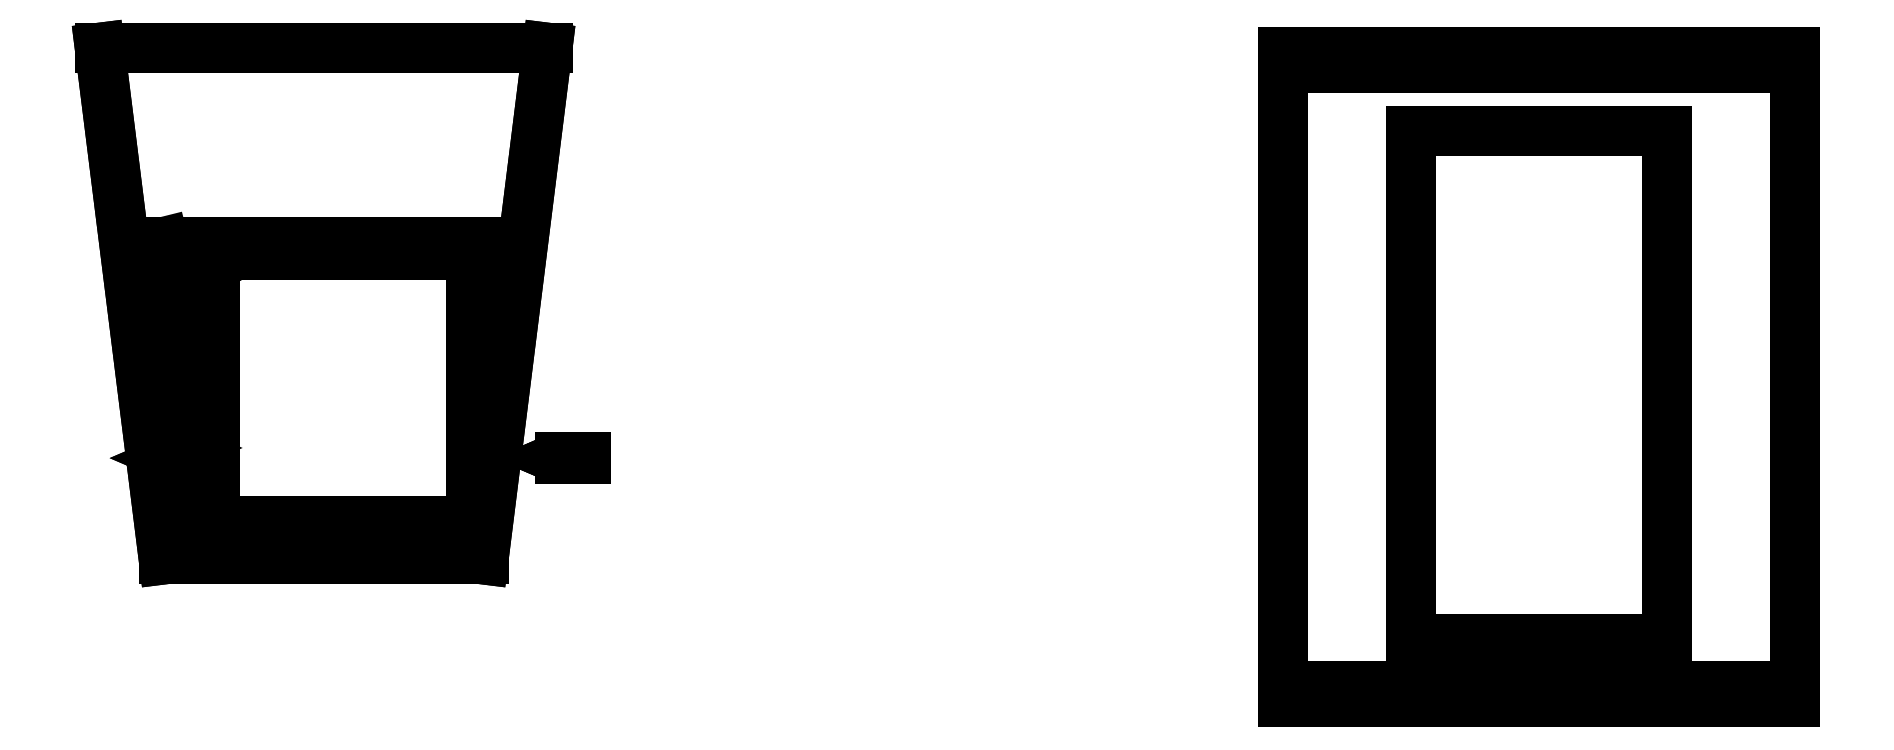
<metadata>
{"format":"dxf","ext":"dxf","renderer":"ezdxf+matplotlib","layout":"modelspace","background":"white","min_lineweight":24,"dpi":150}
</metadata>
<code>
0
SECTION
2
ENTITIES
0
3DSOLID
8
0
347
7A
290
     1
2
{e8fb9da5-9c45-ad4b-b26f-0038d64d1f46}
350
0
0
POINT
8
trail2 v1_Sketch1
10
0
20
0
30
0
0
LINE
8
trail2 v1_Sketch1
10
250
20
0
30
0
11
250
21
0
31
250
0
LINE
8
trail2 v1_Sketch1
10
250
20
0
30
250
11
0
21
0
31
250
0
LINE
8
trail2 v1_Sketch1
10
0
20
0
30
0
11
250
21
0
31
0
0
LINE
8
trail2 v1_Sketch1
10
0
20
0
30
250
11
0
21
0
31
0
0
POINT
8
trail2 v1_Sketch2
10
0
20
0
30
0
0
LINE
8
trail2 v1_Sketch2
10
0
20
0
30
0
11
-50
21
400
31
-50
0
LINE
8
trail2 v1_Sketch2
10
1275
20
396.9
30
-49.61
11
1275
21
-99.23
31
12.4
0
LINE
8
trail2 v1_Sketch2
10
875
20
-99.23
30
12.4
11
875
21
396.9
31
-49.61
0
LINE
8
trail2 v1_Sketch2
10
300
20
400
30
-50
11
250
21
0
31
-1.42e-14
0
LINE
8
trail2 v1_Sketch2
10
250
20
-6e-16
30
-4.4e-15
11
0
21
0
31
0
0
LINE
8
trail2 v1_Sketch2
10
1275
20
-99.23
30
12.4
11
875
21
-99.23
31
12.4
0
LINE
8
trail2 v1_Sketch2
10
875
20
396.9
30
-49.61
11
1275
21
396.9
31
-49.61
0
LINE
8
trail2 v1_Sketch2
10
-50
20
400
30
-50
11
300
21
400
31
-50
0
POINT
8
trail2 v1_Sketch3
10
0
20
-12.4
30
-99.23
0
LINE
8
trail2 v1_Sketch3
10
975
20
-35.65
30
-96.32
11
975
21
-39.77
31
-95.81
0
LINE
8
trail2 v1_Sketch3
10
875
20
384.5
30
-148.8
11
1275
21
384.5
31
-148.8
0
LINE
8
trail2 v1_Sketch3
10
1175
20
334.9
30
-142.6
11
1175
21
-62.02
31
-93.03
0
LINE
8
trail2 v1_Sketch3
10
875
20
-111.6
30
-86.82
11
875
21
384.5
31
-148.8
0
LINE
8
trail2 v1_Sketch3
10
1275
20
384.5
30
-148.8
11
1275
21
-111.6
31
-86.82
0
LINE
8
trail2 v1_Sketch3
10
1175
20
-62.02
30
-93.03
11
975
21
-62.02
31
-93.03
0
LINE
8
trail2 v1_Sketch3
10
975
20
334.9
30
-142.6
11
1175
21
334.9
31
-142.6
0
LINE
8
trail2 v1_Sketch3
10
875
20
-39.77
30
-95.81
11
875
21
-35.65
31
-96.32
0
LINE
8
trail2 v1_Sketch3
10
1275
20
-111.6
30
-86.82
11
875
21
-111.6
31
-86.82
0
LINE
8
trail2 v1_Sketch3
10
975
20
-62.02
30
-93.03
11
975
21
334.9
31
-142.6
0
POINT
8
trail2 v1_Sketch4
10
0
20
-12.4
30
-99.23
0
LINE
8
trail2 v1_Sketch4
10
1175
20
-62.02
30
-93.03
11
1175
21
334.9
31
-142.6
0
LINE
8
trail2 v1_Sketch4
10
875
20
384.5
30
-148.8
11
1275
21
384.5
31
-148.8
0
LINE
8
trail2 v1_Sketch4
10
0.1679
20
200.4
30
-125.8
11
20.17
21
200.4
31
-125.8
0
LINE
8
trail2 v1_Sketch4
10
3.725e-06
20
59.54
30
-108.2
11
20
21
59.54
31
-108.2
0
LINE
8
trail2 v1_Sketch4
10
0.02664
20
248.1
30
-131.8
11
3.725e-06
21
59.54
31
-108.2
0
LINE
8
trail2 v1_Sketch4
10
20
20
59.54
30
-108.2
11
20
21
67.48
31
-109.2
0
LINE
8
trail2 v1_Sketch4
10
20
20
67.48
30
-109.2
11
3.725e-06
21
67.48
31
-109.2
0
LINE
8
trail2 v1_Sketch4
10
250
20
19.85
30
-103.3
11
3.725e-06
21
19.85
31
-103.3
0
LINE
8
trail2 v1_Sketch4
10
1175
20
334.9
30
-142.6
11
975
21
334.9
31
-142.6
0
LINE
8
trail2 v1_Sketch4
10
875
20
-111.6
30
-86.82
11
875
21
384.5
31
-148.8
0
LINE
8
trail2 v1_Sketch4
10
20.17
20
208.4
30
-126.8
11
0.1679
21
208.4
31
-126.8
0
LINE
8
trail2 v1_Sketch4
10
3.725e-06
20
19.85
30
-103.3
11
3.725e-06
21
0.000997
31
-100.8
0
LINE
8
trail2 v1_Sketch4
10
975
20
334.9
30
-142.6
11
975
21
-62.02
31
-93.03
0
LINE
8
trail2 v1_Sketch4
10
1275
20
-111.6
30
-86.82
11
875
21
-111.6
31
-86.82
0
LINE
8
trail2 v1_Sketch4
10
250
20
19.85
30
-103.3
11
-0.1519
21
19.85
31
-103.3
0
LINE
8
trail2 v1_Sketch4
10
250
20
0.000997
30
-100.8
11
250
21
19.85
31
-103.3
0
LINE
8
trail2 v1_Sketch4
10
-0.1546
20
248.1
30
-131.8
11
0.02664
21
248.1
31
-131.8
0
LINE
8
trail2 v1_Sketch4
10
3.725e-06
20
19.85
30
-103.3
11
3.725e-06
21
59.54
31
-108.2
0
LINE
8
trail2 v1_Sketch4
10
0.1679
20
208.4
30
-126.8
11
0.1679
21
200.4
31
-125.8
0
LINE
8
trail2 v1_Sketch4
10
20.17
20
200.4
30
-125.8
11
20.17
21
208.4
31
-126.8
0
LINE
8
trail2 v1_Sketch4
10
3.725e-06
20
67.48
30
-109.2
11
3.725e-06
21
59.54
31
-108.2
0
LINE
8
trail2 v1_Sketch4
10
1275
20
384.5
30
-148.8
11
1275
21
-111.6
31
-86.82
0
LINE
8
trail2 v1_Sketch4
10
3.725e-06
20
0.000997
30
-100.8
11
250
21
0.000997
31
-100.8
0
LINE
8
trail2 v1_Sketch4
10
975
20
-62.02
30
-93.03
11
1175
21
-62.02
31
-93.03
0
LINE
8
trail2 v1_Sketch4
10
-0.1546
20
248.1
30
-131.8
11
250
21
248.1
31
-131.8
0
LINE
8
trail2 v1_Sketch4
10
250
20
248.1
30
-131.8
11
250
21
19.85
31
-103.3
0
POINT
8
trail2 v1_Sketch5
10
0
20
0
30
0
0
LINE
8
trail2 v1_Sketch5
10
250
20
-6e-16
30
-4.4e-15
11
0
21
0
31
0
0
LINE
8
trail2 v1_Sketch5
10
-50
20
400
30
-50
11
300
21
400
31
-50
0
LINE
8
trail2 v1_Sketch5
10
300
20
400
30
-50
11
250
21
0
31
-1.42e-14
0
LINE
8
trail2 v1_Sketch5
10
0
20
0
30
0
11
-50
21
400
31
-50
0
POINT
8
trail2 v1_Sketch6
10
0
20
0
30
0
0
POINT
8
trail2 v1_Sketch7
10
0
20
5
30
0
0
LINE
8
trail2 v1_Sketch7
10
4.414
20
5
30
245.6
11
245.6
21
5
31
245.6
0
LINE
8
trail2 v1_Sketch7
10
245.6
20
5
30
245.6
11
245.6
21
5
31
4.414
0
LINE
8
trail2 v1_Sketch7
10
245.6
20
5
30
4.414
11
4.414
21
5
31
4.414
0
ARC
8
trail2 v1_Sketch7
10
-10
20
-10
30
5
40
10
210
0
220
1
230
0
50
180
51
1.708e-06
0
LINE
8
trail2 v1_Sketch7
10
20
20
5
30
-10
11
0
21
5
31
-10
0
LINE
8
trail2 v1_Sketch7
10
4.414
20
5
30
4.414
11
4.414
21
5
31
245.6
0
LINE
8
trail2 v1_Sketch7
10
10
20
5
30
-10
11
20
21
5
31
-10
0
POINT
8
trail2 v1_Sketch8
10
-0.2556
20
79.74
30
-11.29
0
LINE
8
trail2 v1_Sketch8
10
-0.07112
20
78.57
30
-19.54
11
19.93
21
78.64
31
-19.52
0
ARC
8
trail2 v1_Sketch8
10
-10.18
20
-8.325
30
80.53
40
10
210
-0.003174
220
0.9901
230
-0.1402
50
179.9
51
359.9
0
POINT
8
trail2 v1_Sketch9
10
0
20
220.8
30
-27.6
0
LINE
8
trail2 v1_Sketch9
10
20.17
20
219.5
30
-37.52
11
0.1679
21
219.5
31
-37.52
0
LINE
8
trail2 v1_Sketch9
10
20.17
20
219.5
30
-37.52
11
0.1679
21
219.5
31
-37.52
0
ARC
8
trail2 v1_Sketch9
10
-10.17
20
-9.65
30
222.5
40
10.01
210
0
220
0.9923
230
-0.124
50
182
51
358
0
LINE
8
trail2 v1_Sketch9
10
0.1679
20
220.8
30
-27.6
11
20.17
21
220.8
31
-27.6
0
LINE
8
trail2 v1_Sketch9
10
20.17
20
220.8
30
-27.6
11
20.17
21
219.5
31
-37.52
0
LINE
8
trail2 v1_Sketch9
10
0.1679
20
219.5
30
-37.52
11
0.1679
21
220.8
31
-27.6
0
LINE
8
trail2 v1_Sketch9
10
10.17
20
219.5
30
-37.52
11
20.17
21
219.5
31
-37.52
0
POINT
8
trail2 v1_Sketch10
10
-0.2302
20
71.82
30
-10.17
0
ARC
8
trail2 v1_Sketch10
10
10.18
20
-8.325
30
-72.53
40
10
210
0.003174
220
-0.9901
230
0.1402
50
180.1
51
0.05699
0
LINE
8
trail2 v1_Sketch10
10
19.95
20
70.71
30
-18.4
11
-0.04573
21
70.65
31
-18.42
0
POINT
8
trail2 v1_Sketch11
10
0
20
220.8
30
-27.6
0
CIRCLE
8
trail2 v1_Sketch11
10
-10.17
20
-14.66
30
222.5
40
2.5
210
0
220
0.9923
230
-0.124
0
ARC
8
trail2 v1_Sketch11
10
-10.17
20
-9.65
30
222.5
40
10.01
210
-3.5e-15
220
0.9923
230
-0.124
50
182
51
358
0
LINE
8
trail2 v1_Sketch11
10
20.17
20
220.8
30
-27.6
11
20.17
21
219.5
31
-37.52
0
LINE
8
trail2 v1_Sketch11
10
0.1679
20
219.5
30
-37.52
11
0.1679
21
220.8
31
-27.6
0
LINE
8
trail2 v1_Sketch11
10
10.17
20
218.3
30
-47.1
11
10.17
21
219
31
-42.14
0
LINE
8
trail2 v1_Sketch11
10
0.1679
20
220.8
30
-27.6
11
20.17
21
220.8
31
-27.6
0
POINT
8
trail2 v1_Sketch12
10
0
20
220.8
30
-27.6
0
LINE
8
trail2 v1_Sketch12
10
0.1679
20
220.8
30
-27.6
11
20.17
21
220.8
31
-27.6
0
CIRCLE
8
trail2 v1_Sketch12
10
-10.17
20
-14.66
30
222.5
40
2.5
210
0
220
0.9923
230
-0.124
0
CIRCLE
8
trail2 v1_Sketch12
10
-10.17
20
-14.66
30
222.5
40
2.5
210
0
220
0.9923
230
-0.124
0
LINE
8
trail2 v1_Sketch12
10
20.17
20
220.8
30
-27.6
11
20.17
21
219.5
31
-37.52
0
ARC
8
trail2 v1_Sketch12
10
-10.17
20
-9.65
30
222.5
40
10.01
210
-3.5e-15
220
0.9923
230
-0.124
50
182
51
358
0
LINE
8
trail2 v1_Sketch12
10
0.1679
20
219.5
30
-37.52
11
0.1679
21
220.8
31
-27.6
0
CIRCLE
8
trail2 v1_Sketch12
10
-10.17
20
-14.66
30
222.5
40
2.5
210
0
220
0.9923
230
-0.124
0
POINT
8
trail2 v1_Sketch13
10
0
20
0
30
0
0
POINT
8
trail2 v1_Sketch14
10
0
20
0
30
0
0
LINE
8
trail2 v1_Sketch14
10
0
20
0
30
0
11
0
21
19.85
31
-2.481
0
LINE
8
trail2 v1_Sketch14
10
250
20
19.85
30
-2.481
11
250
21
0
31
0
0
LINE
8
trail2 v1_Sketch14
10
30
20
19.85
30
-2.481
11
30
21
248.1
31
-31.01
0
LINE
8
trail2 v1_Sketch14
10
40
20
29.77
30
-3.721
11
240
21
29.77
31
-3.721
0
LINE
8
trail2 v1_Sketch14
10
240
20
238.1
30
-29.77
11
40
21
238.1
31
-29.77
0
LINE
8
trail2 v1_Sketch14
10
40
20
238.1
30
-29.77
11
40
21
29.77
31
-3.721
0
LINE
8
trail2 v1_Sketch14
10
240
20
29.77
30
-3.721
11
240
21
238.1
31
-29.77
0
LINE
8
trail2 v1_Sketch14
10
250
20
248.1
30
-31.01
11
250
21
19.85
31
-2.481
0
LINE
8
trail2 v1_Sketch14
10
0
20
19.85
30
-2.481
11
250
21
19.85
31
-2.481
0
LINE
8
trail2 v1_Sketch14
10
250
20
19.85
30
-2.481
11
30
21
19.85
31
-2.481
0
LINE
8
trail2 v1_Sketch14
10
30
20
248.1
30
-31.01
11
250
21
248.1
31
-31.01
0
LINE
8
trail2 v1_Sketch14
10
250
20
0
30
0
11
0
21
0
31
0
0
POINT
8
trail2 v1_Sketch15
10
0
20
0
30
0
0
LINE
8
trail2 v1_Sketch15
10
30
20
18.61
30
-12.4
11
250
21
18.61
31
-12.4
0
LINE
8
trail2 v1_Sketch15
10
250
20
18.61
30
-12.4
11
250
21
246.8
31
-40.93
0
LINE
8
trail2 v1_Sketch15
10
250
20
246.8
30
-40.93
11
30
21
246.8
31
-40.93
0
LINE
8
trail2 v1_Sketch15
10
30
20
246.8
30
-40.93
11
30
21
18.61
31
-12.4
0
POINT
8
trail2 v1_Sketch16
10
0
20
19.85
30
-2.481
0
LINE
8
trail2 v1_Sketch16
10
30
20
17.61
30
-20.34
11
250
21
17.61
31
-20.34
0
LINE
8
trail2 v1_Sketch16
10
30
20
19.72
30
-3.473
11
30
21
19.72
31
-3.473
0
LINE
8
trail2 v1_Sketch16
10
30
20
17.61
30
-20.34
11
30
21
19.72
31
-3.473
0
LINE
8
trail2 v1_Sketch16
10
250
20
19.72
30
-3.473
11
30
21
19.72
31
-3.473
0
LINE
8
trail2 v1_Sketch16
10
10
20
79.75
30
-15.01
11
30
21
79.75
31
-15.01
0
LINE
8
trail2 v1_Sketch16
10
30
20
79.75
30
-15.01
11
30
21
78.64
31
-23.94
0
LINE
8
trail2 v1_Sketch16
10
30
20
78.64
30
-23.94
11
10
21
78.64
31
-23.94
0
LINE
8
trail2 v1_Sketch16
10
30
20
19.72
30
-3.473
11
30
21
17.61
31
-20.34
0
LINE
8
trail2 v1_Sketch16
10
250
20
17.61
30
-20.34
11
250
21
19.72
31
-3.473
0
LINE
8
trail2 v1_Sketch16
10
30
20
19.72
30
-3.473
11
30
21
17.61
31
-20.34
0
LINE
8
trail2 v1_Sketch16
10
30
20
17.61
30
-20.34
11
30
21
17.61
31
-20.34
0
LINE
8
trail2 v1_Sketch16
10
10
20
78.64
30
-23.94
11
10
21
79.75
31
-15.01
0
ARC
8
trail2 v1_Sketch16
10
10
20
-9.5
30
-81
40
4.5
210
0
220
-0.9923
230
0.124
50
90
51
270
0
POINT
8
trail2 v1_Sketch17
10
0
20
80.37
30
-10.05
0
POINT
8
trail2 v1_Sketch18
10
0
20
80.37
30
-10.05
0
CIRCLE
8
trail2 v1_Sketch18
10
9.8
20
-9.4
30
-81
40
2.75
210
0
220
-0.9923
230
0.124
0
LINE
8
trail2 v1_Sketch18
10
7.31
20
79.2
30
-19.47
11
7.829
21
79.18
31
-19.59
0
LINE
8
trail2 v1_Sketch18
10
9.8
20
79.52
30
-16.89
11
9.8
21
79.21
31
-19.37
0
POINT
8
trail2 v1_Sketch19
10
0
20
80.37
30
-10.05
0
POINT
8
trail2 v1_Sketch20
10
0
20
220.8
30
-27.6
0
ARC
8
trail2 v1_Sketch20
10
-10.17
20
-9.65
30
222.5
40
10.01
210
-3.5e-15
220
0.9923
230
-0.124
50
182
51
358
0
LINE
8
trail2 v1_Sketch20
10
20.17
20
220.8
30
-27.6
11
20.17
21
219.5
31
-37.52
0
LINE
8
trail2 v1_Sketch20
10
0.1679
20
219.5
30
-37.52
11
0.1679
21
220.8
31
-27.6
0
CIRCLE
8
trail2 v1_Sketch20
10
-9.806
20
-9.399
30
222.5
40
2.5
210
0
220
0.9923
230
-0.124
0
LINE
8
trail2 v1_Sketch20
10
0.1679
20
220.8
30
-27.6
11
20.17
21
220.8
31
-27.6
0
CIRCLE
8
trail2 v1_Sketch20
10
-9.806
20
-9.399
30
222.5
40
2.5
210
0
220
0.9923
230
-0.124
0
POINT
8
trail2 v1_Sketch21
10
0
20
80.37
30
-10.05
0
LINE
8
trail2 v1_Sketch21
10
30
20
78.64
30
-23.94
11
30
21
79.75
31
-15.01
0
ARC
8
trail2 v1_Sketch21
10
10
20
-9.5
30
-81
40
4.5
210
0
220
-0.9923
230
0.124
50
90
51
270
0
CIRCLE
8
trail2 v1_Sketch21
10
9.806
20
-9.399
30
-81
40
2.5
210
0
220
-0.9923
230
0.124
0
LINE
8
trail2 v1_Sketch21
10
10
20
78.64
30
-23.94
11
30
21
78.64
31
-23.94
0
LINE
8
trail2 v1_Sketch21
10
30
20
79.75
30
-15.01
11
10
21
79.75
31
-15.01
0
POINT
8
trail2 v1_Sketch22
10
0
20
80.37
30
-10.05
0
POINT
8
trail2 v1_Sketch23
10
0
20
80.37
30
-10.05
0
POINT
8
trail2 v1_Sketch24
10
0
20
88.31
30
-11.04
0
LINE
8
trail2 v1_Sketch24
10
10
20
87.69
30
-16
11
30
21
87.69
31
-16
0
CIRCLE
8
trail2 v1_Sketch24
10
-9.806
20
-9.399
30
89
40
2.5
210
0
220
0.9923
230
-0.124
0
LINE
8
trail2 v1_Sketch24
10
30
20
87.69
30
-16
11
30
21
86.58
31
-24.93
0
LINE
8
trail2 v1_Sketch24
10
30
20
86.58
30
-24.93
11
10
21
86.58
31
-24.93
0
ARC
8
trail2 v1_Sketch24
10
-10
20
-9.5
30
89
40
4.5
210
0
220
0.9923
230
-0.124
50
270
51
90
0
POINT
8
trail2 v1_Sketch25
10
0
20
88.31
30
-11.04
0
ARC
8
trail2 v1_Sketch25
10
-10
20
-9.5
30
213.5
40
4.5
210
0
220
0.9923
230
-0.124
50
270
51
90
0
LINE
8
trail2 v1_Sketch25
10
10
20
210.1
30
-40.37
11
10
21
210.4
31
-38.28
0
LINE
8
trail2 v1_Sketch25
10
30
20
210.1
30
-40.37
11
30
21
211.2
31
-31.44
0
LINE
8
trail2 v1_Sketch25
10
30
20
210.1
30
-40.37
11
10
21
210.1
31
-40.37
0
LINE
8
trail2 v1_Sketch25
10
10
20
211.2
30
-31.44
11
30
21
211.2
31
-31.44
0
POINT
8
trail2 v1_Sketch26
10
0
20
80.37
30
-10.05
0
CIRCLE
8
trail2 v1_Sketch26
10
309.8
20
-9.399
30
-81
40
2.5
210
0
220
-0.9923
230
0.124
0
CIRCLE
8
trail2 v1_Sketch26
10
309.8
20
-9.399
30
-81
40
2.498
210
0
220
-0.9923
230
0.124
0
CIRCLE
8
trail2 v1_Sketch26
10
309.8
20
-9.399
30
-81
40
2.75
210
0
220
-0.9923
230
0.124
0
LINE
8
trail2 v1_Sketch26
10
310
20
78.64
30
-23.94
11
330
21
78.64
31
-23.94
0
ARC
8
trail2 v1_Sketch26
10
310
20
-9.5
30
-81
40
4.5
210
0
220
-0.9923
230
0.124
50
90
51
270
0
LINE
8
trail2 v1_Sketch26
10
330
20
79.75
30
-15.01
11
310
21
79.75
31
-15.01
0
LINE
8
trail2 v1_Sketch26
10
330
20
78.64
30
-23.94
11
330
21
79.75
31
-15.01
0
INSERT
8
0
2
Component1
10
-30
20
0
30
0
0
INSERT
8
0
2
Component2
10
0
20
0
30
0
0
ENDSEC
0
EOF

</code>
